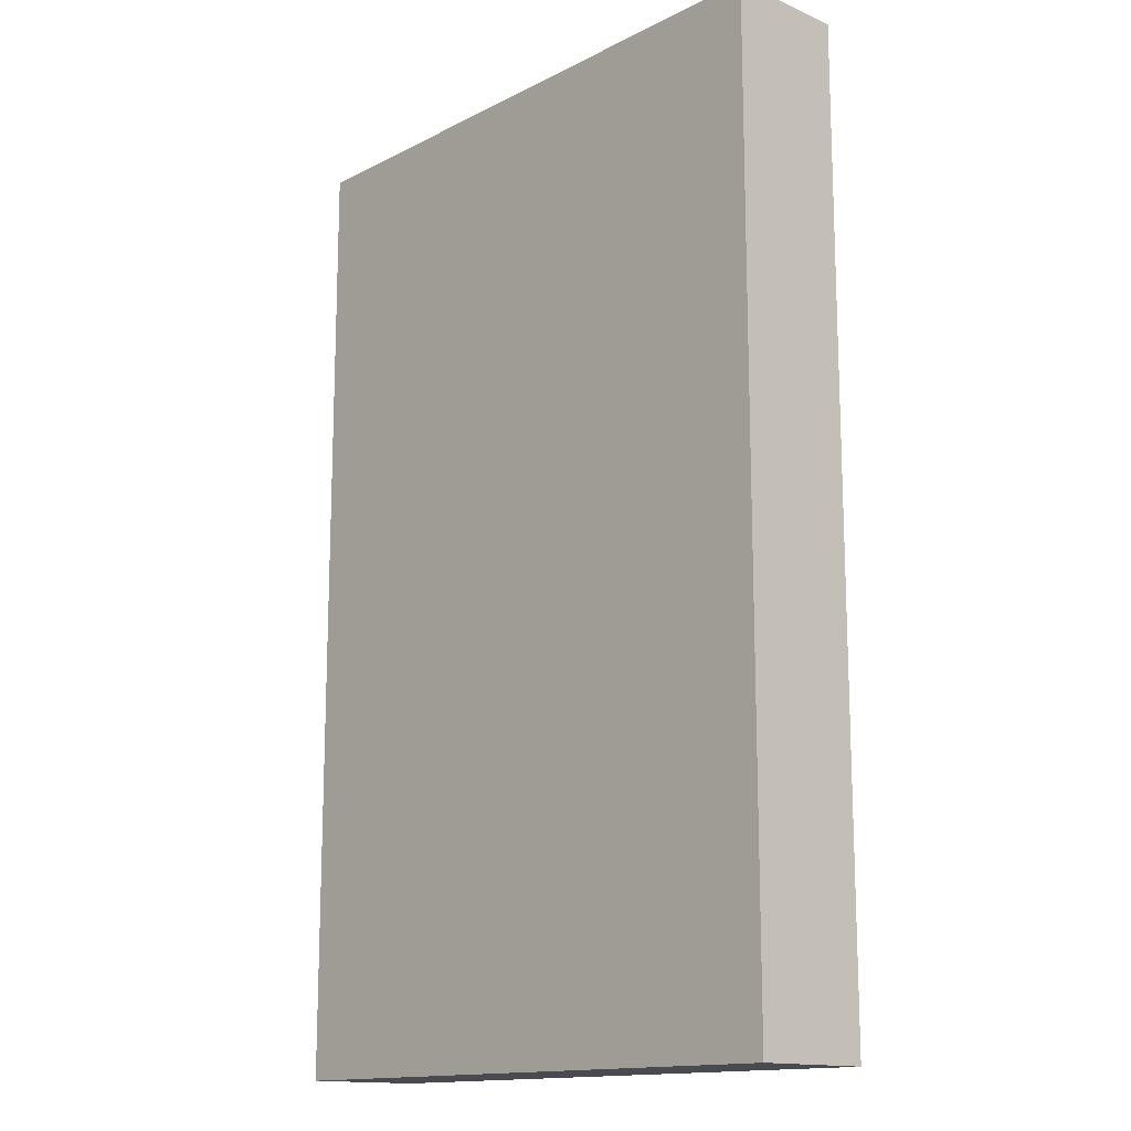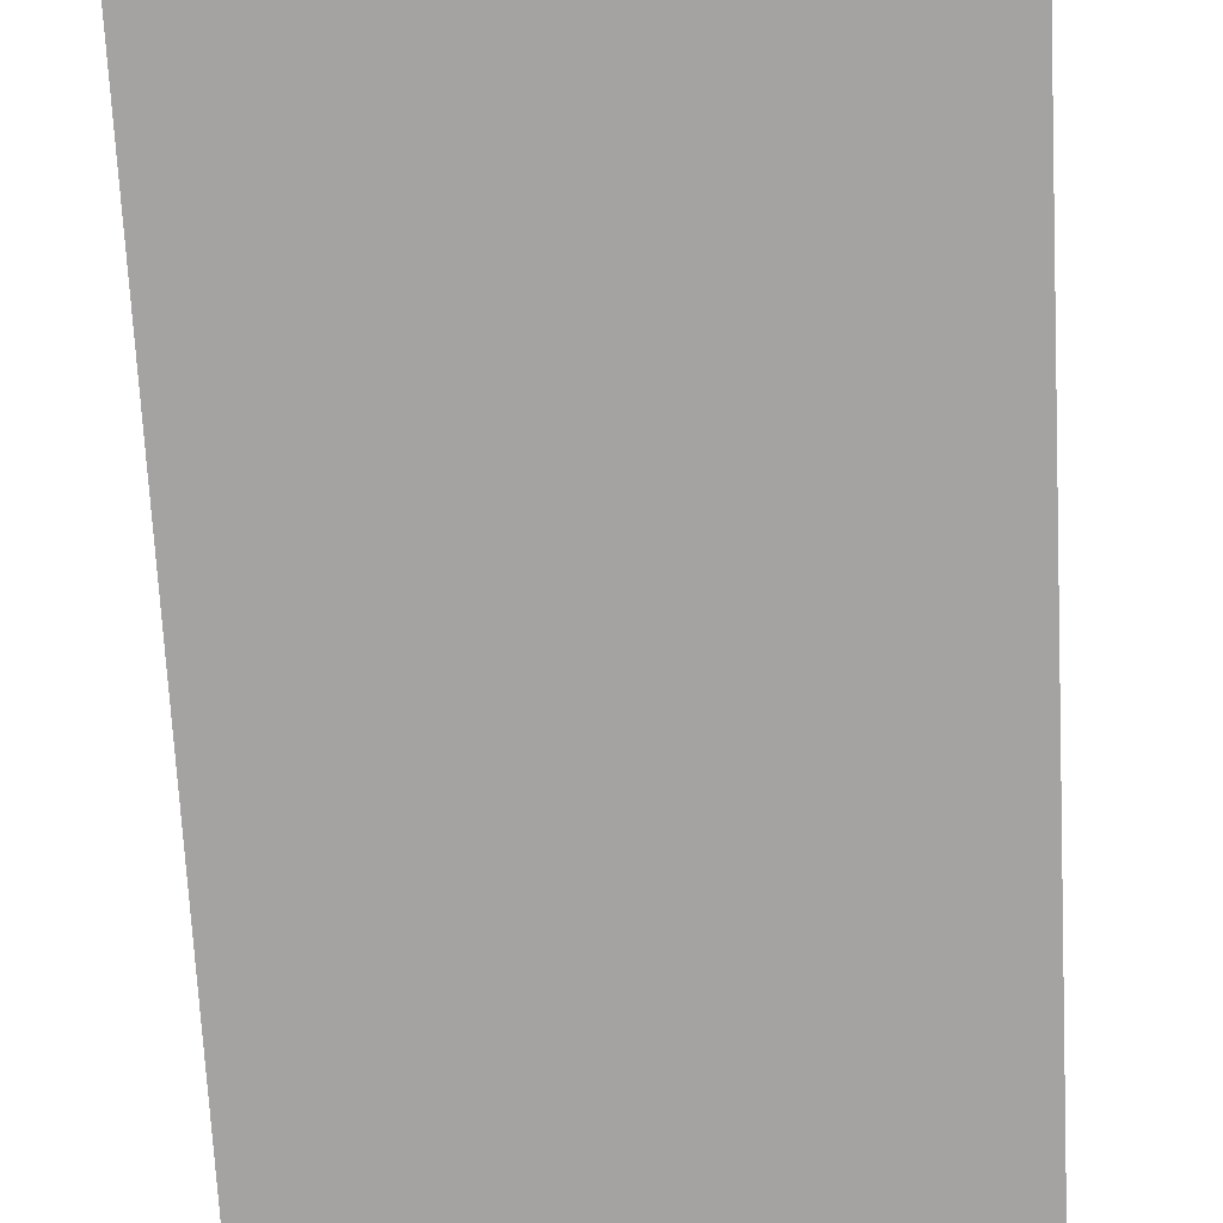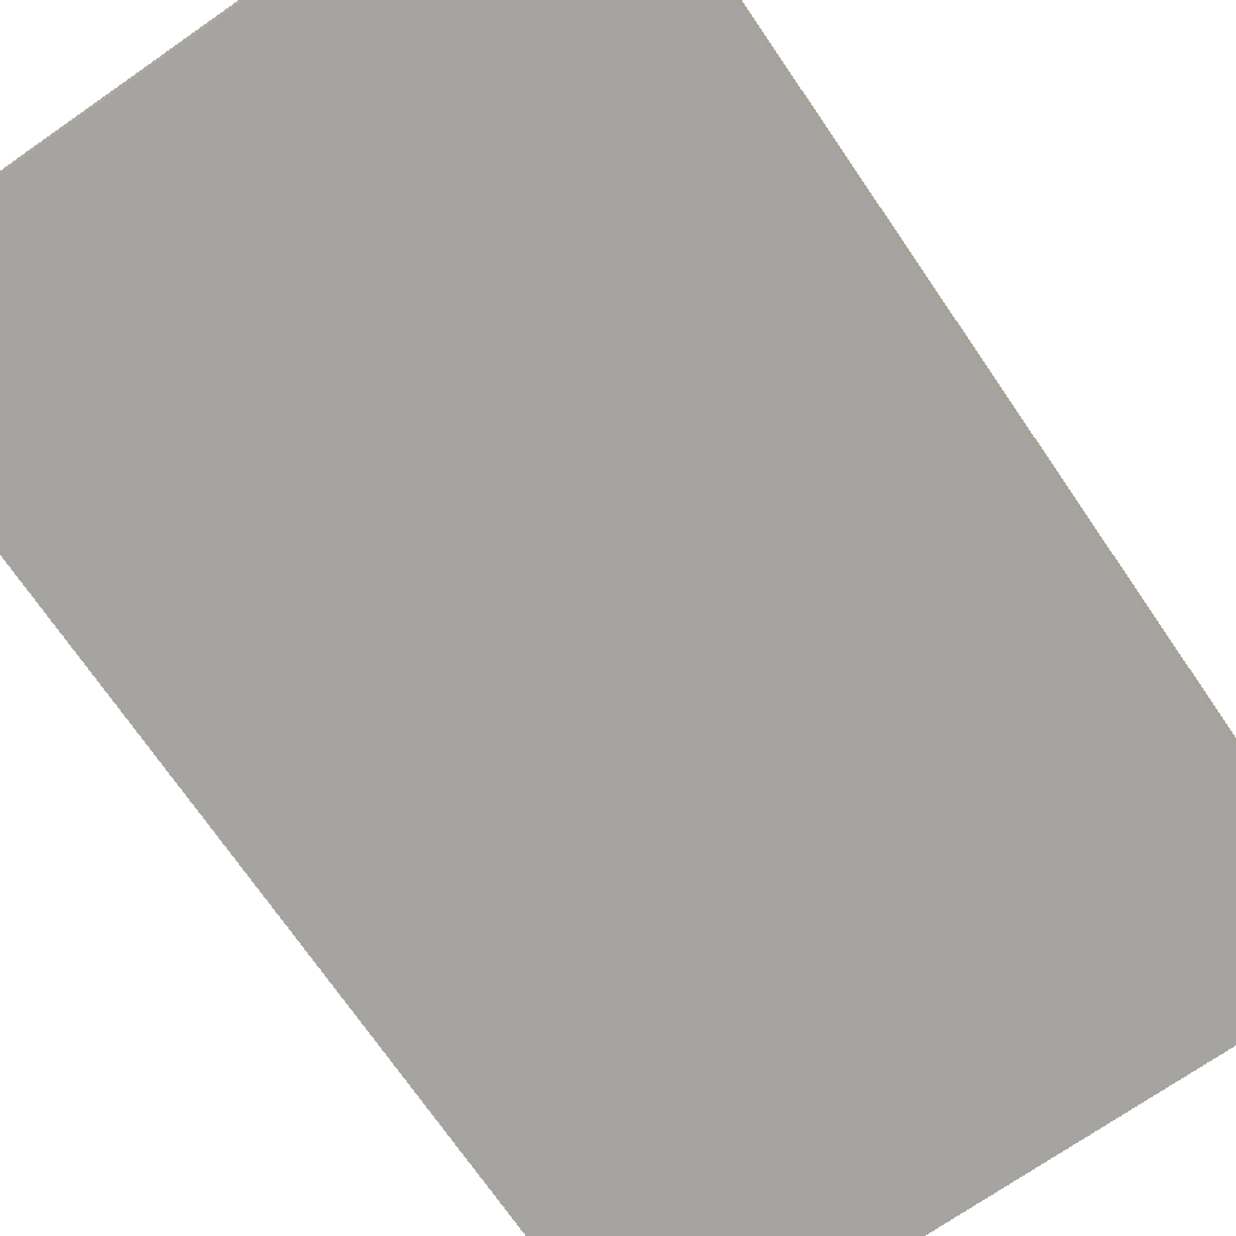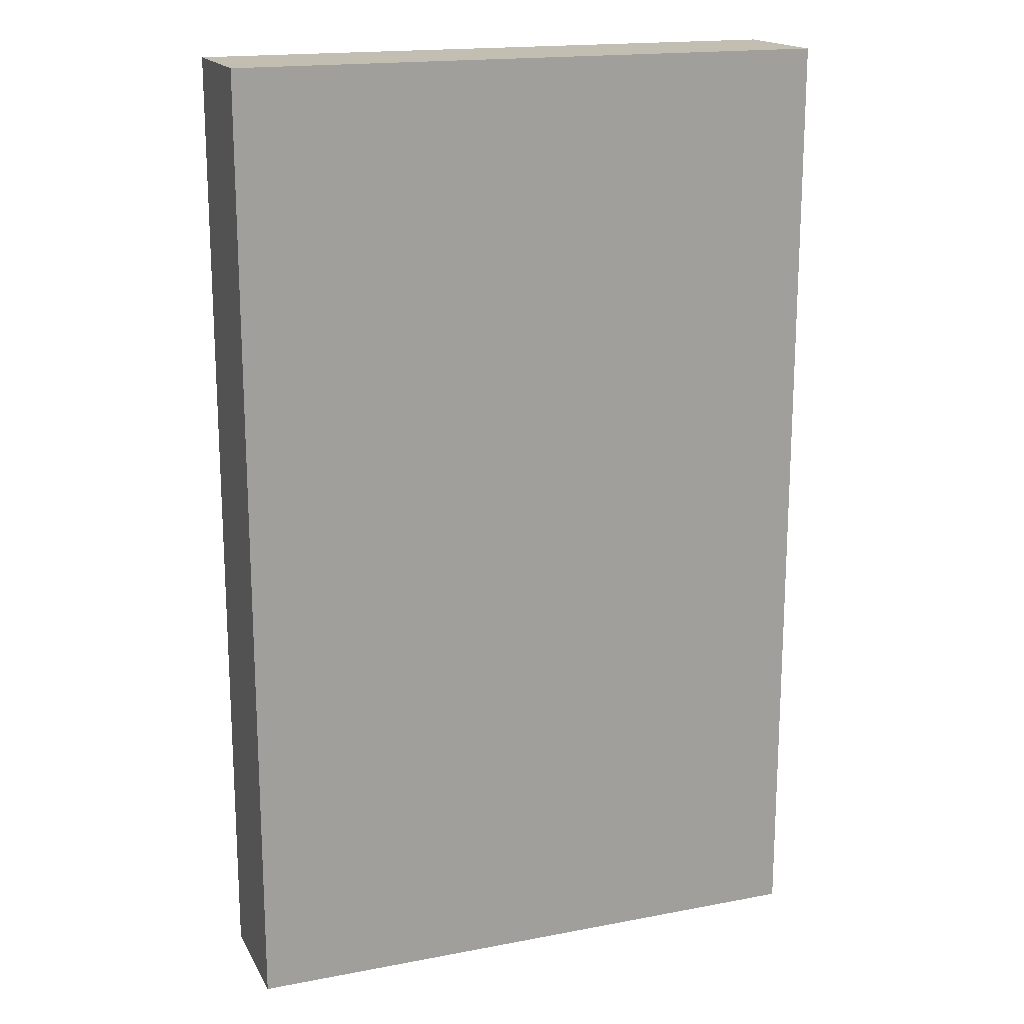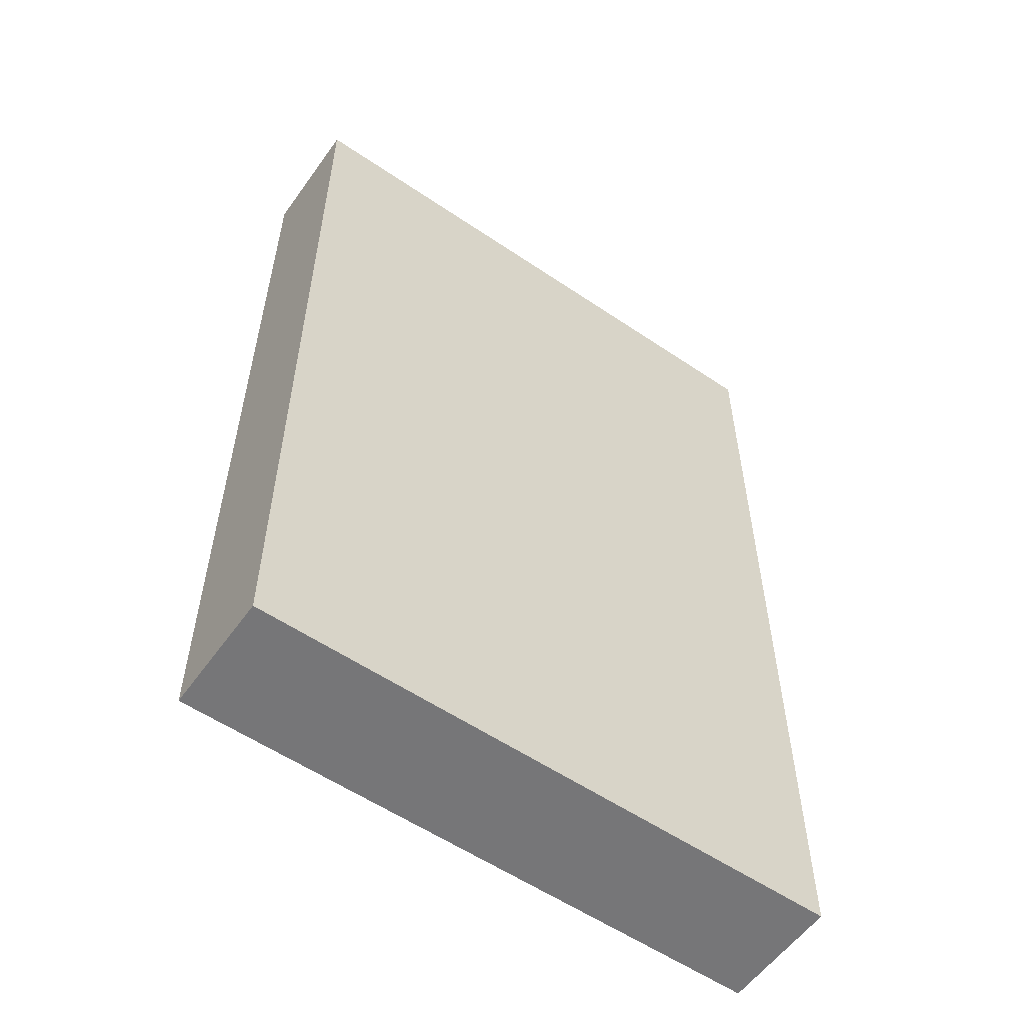
<metadata>
{"format":"obj","ext":"obj","renderer":"f3d","projection":"perspective","resolution":1024,"background":"white","views":[{"elev":-14.6,"azim":47.4,"up":"+Z"},{"elev":-73.1,"azim":3.0,"up":"+Y"},{"elev":-73.5,"azim":-145.4,"up":"+Y"},{"elev":17.5,"azim":159.3,"up":"+Z"},{"elev":-56.9,"azim":144.8,"up":"+Z"}]}
</metadata>
<code>
v -5 0 8
v -5 0 -8
v -5 1 8
v -5 1 -2
v -5 1 -8
v -5 2 8
v -5 2 -2
v -5 2 -8
v 5 0 8
v 5 0 -8
v 5 1 8
v 5 1 -8
v 5 2 8
v 5 2 -8
v -5 0 8
v -5 1 8
v -5 2 8
v 1 1 8
v 1 2 8
v 5 0 8
v 5 1 8
v 5 2 8
v -5 0 -8
v -5 1 -8
v -5 2 -8
v 1 1 -8
v 1 2 -8
v 5 0 -8
v 5 1 -8
v 5 2 -8
v -5 0 8
v 5 0 8
v -5 0 -8
v 5 0 -8
v -5 2 8
v 1 2 8
v 5 2 8
v -5 2 -2
v 1 2 -2
v -5 2 -8
v 1 2 -8
v 5 2 -8
f 3 2 1
f 4 2 3
f 5 2 4
f 6 4 3
f 7 5 4
f 7 4 6
f 8 5 7
f 9 10 11
f 11 10 12
f 11 12 13
f 13 12 14
f 18 16 15
f 18 17 16
f 19 17 18
f 20 18 15
f 21 19 18
f 21 18 20
f 22 19 21
f 23 24 26
f 24 25 26
f 26 25 27
f 23 26 28
f 26 27 29
f 28 26 29
f 29 27 30
f 33 32 31
f 34 32 33
f 35 36 38
f 36 37 39
f 38 36 39
f 38 39 40
f 39 37 41
f 40 39 41
f 41 37 42

</code>
